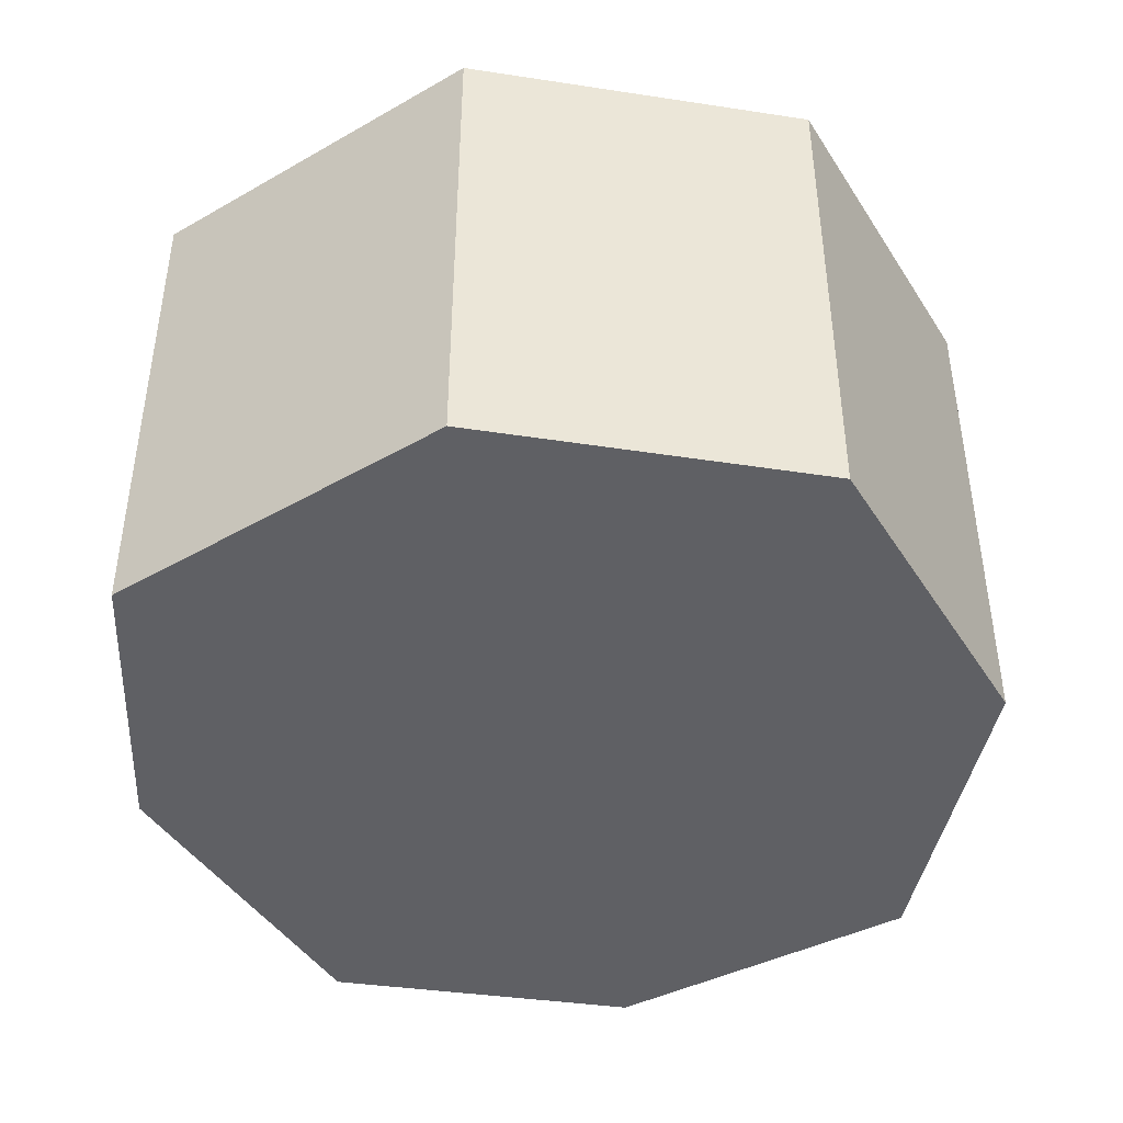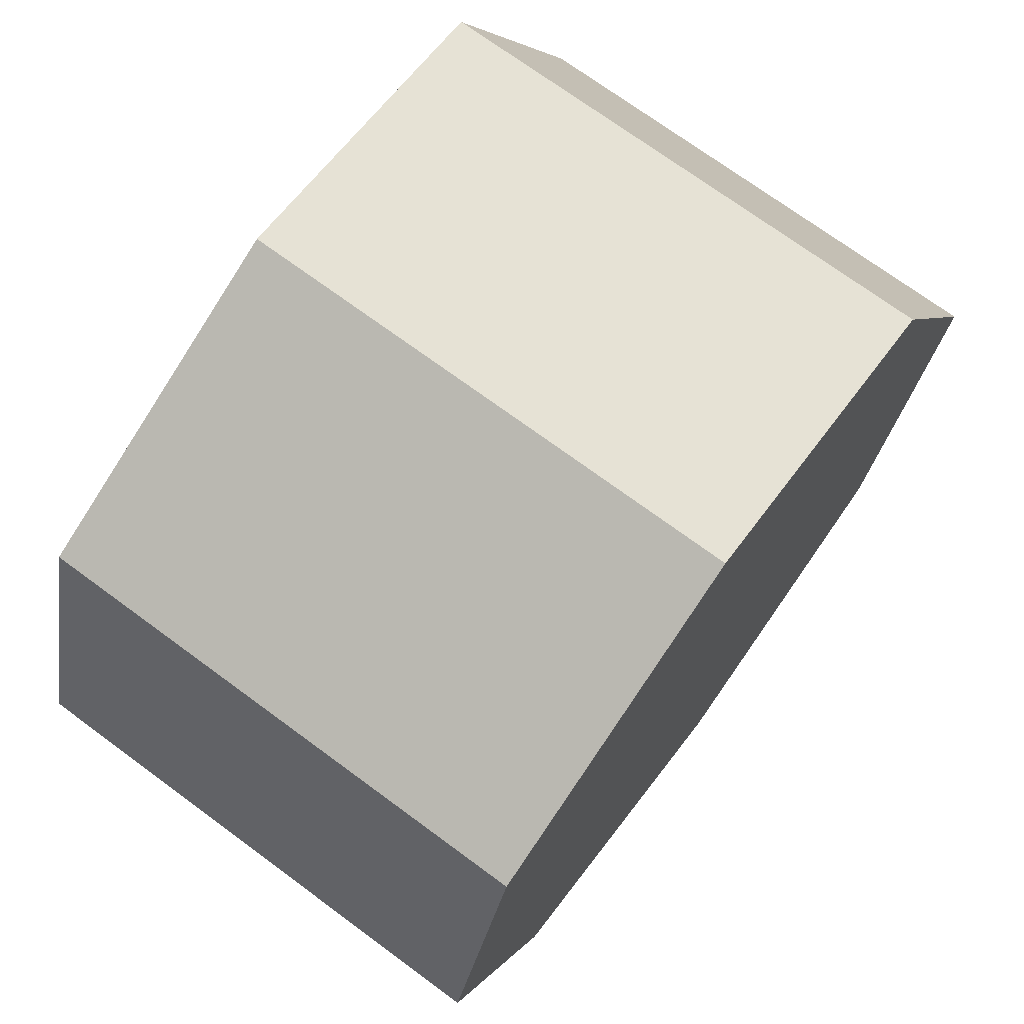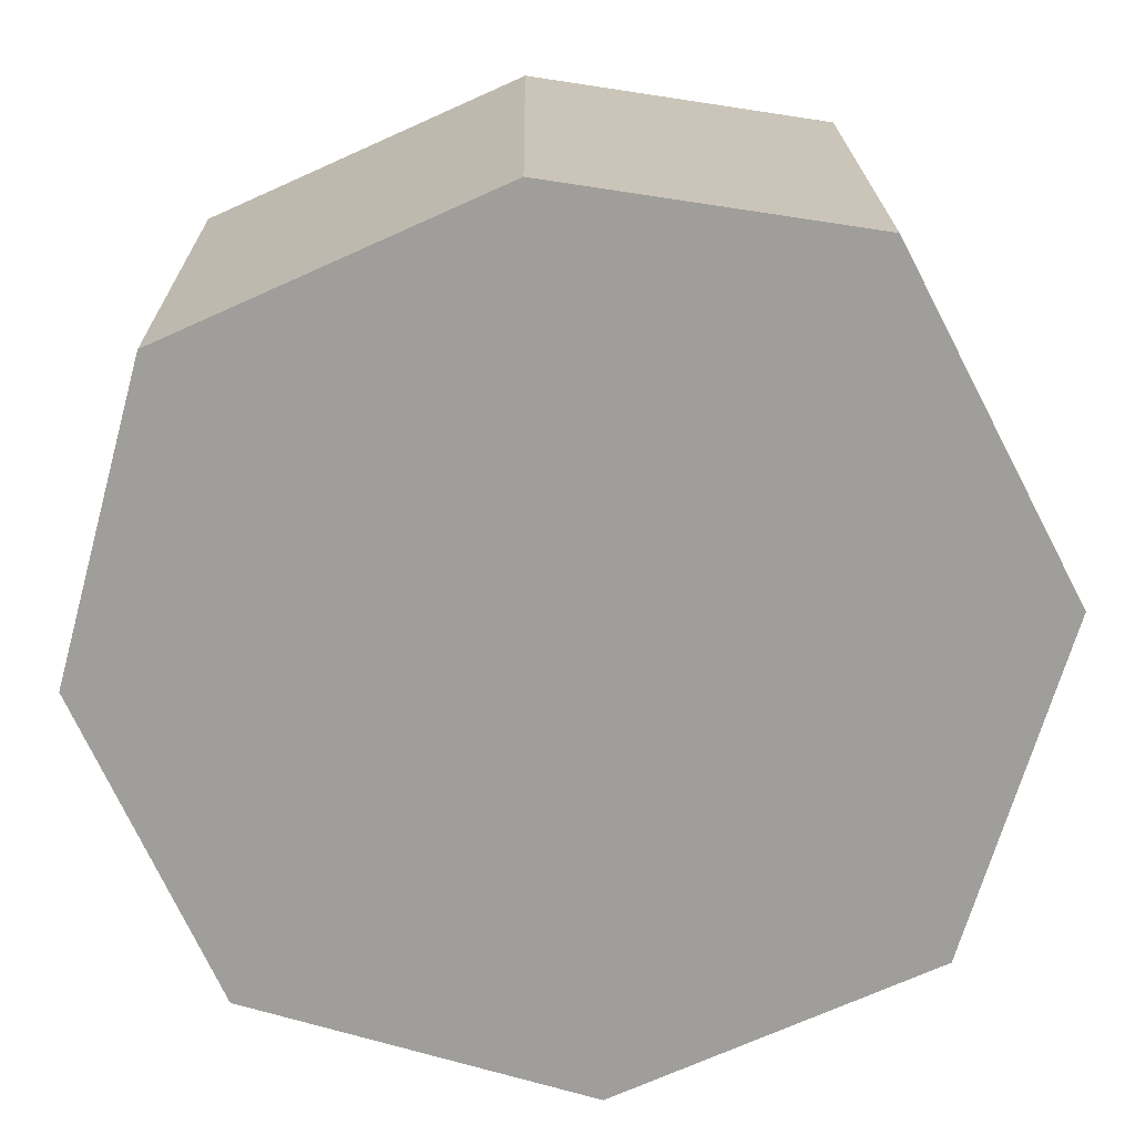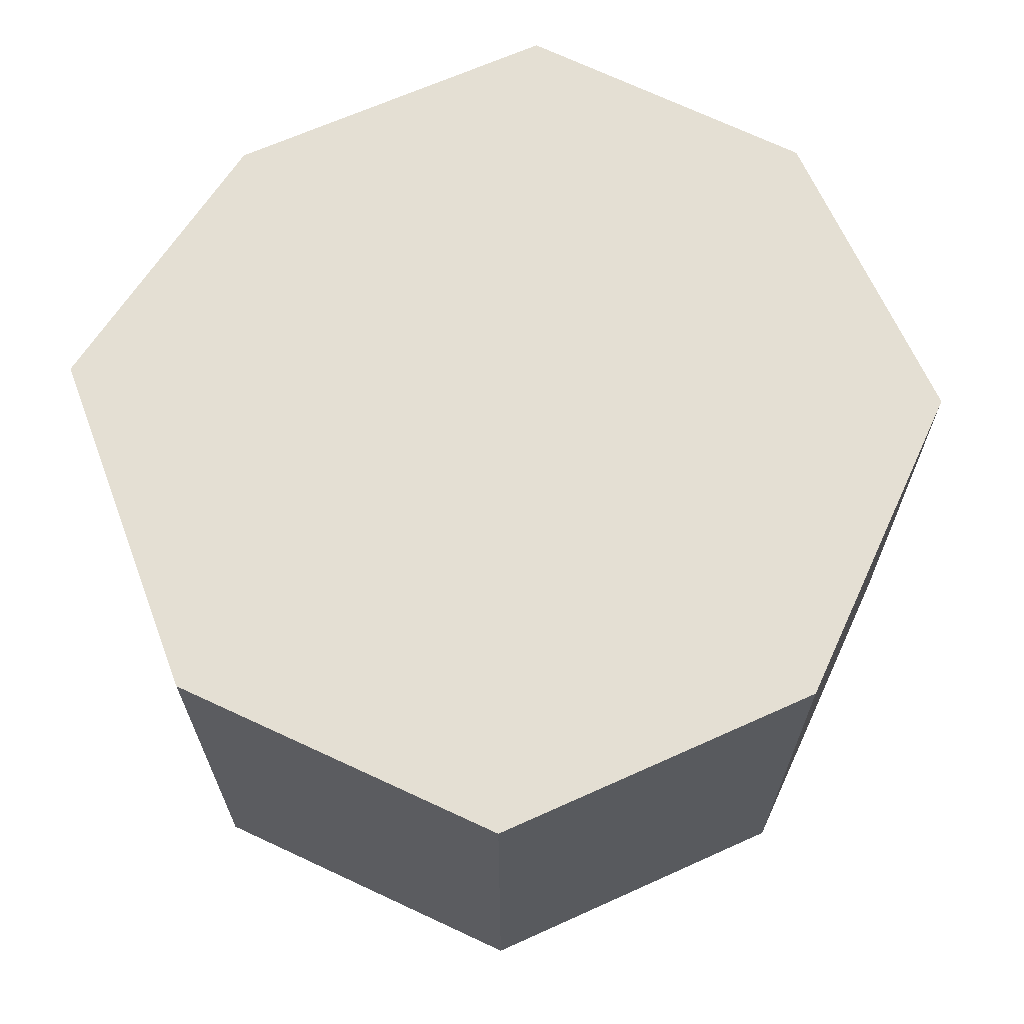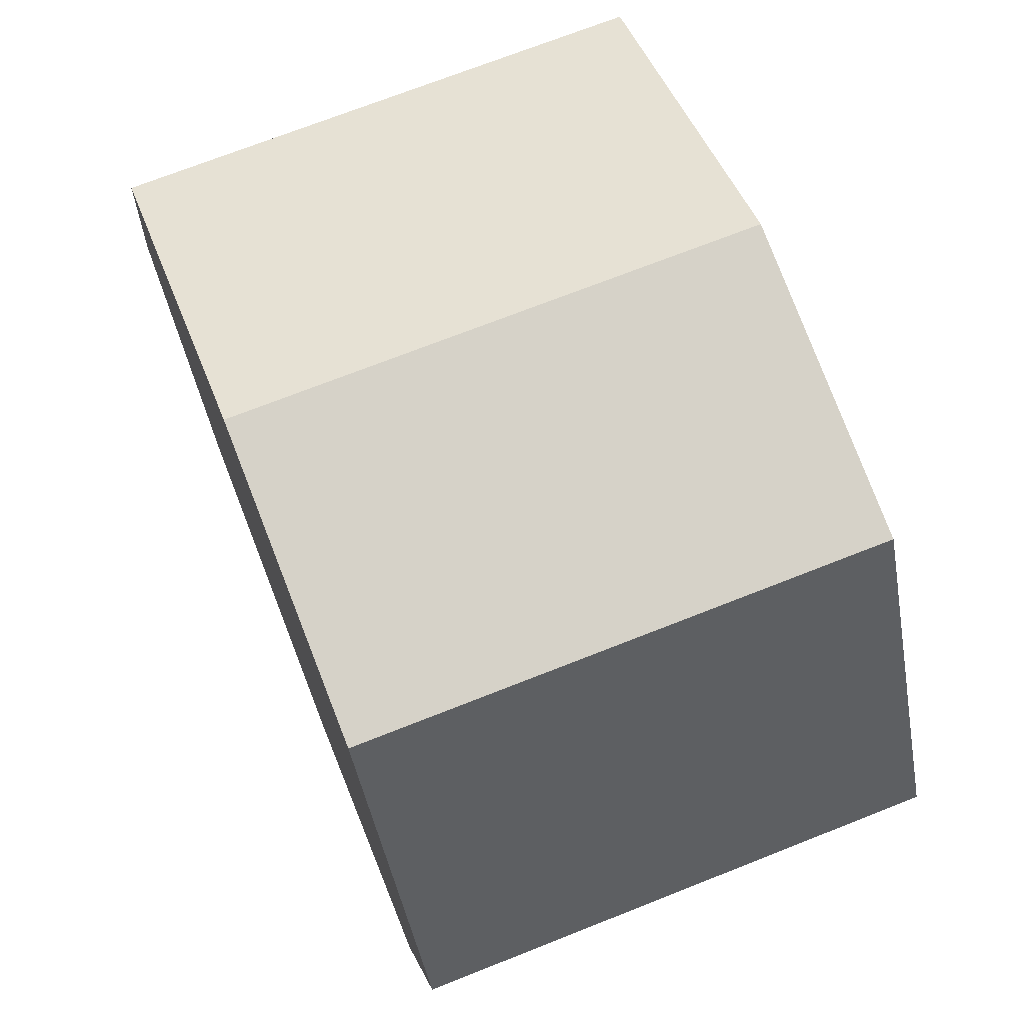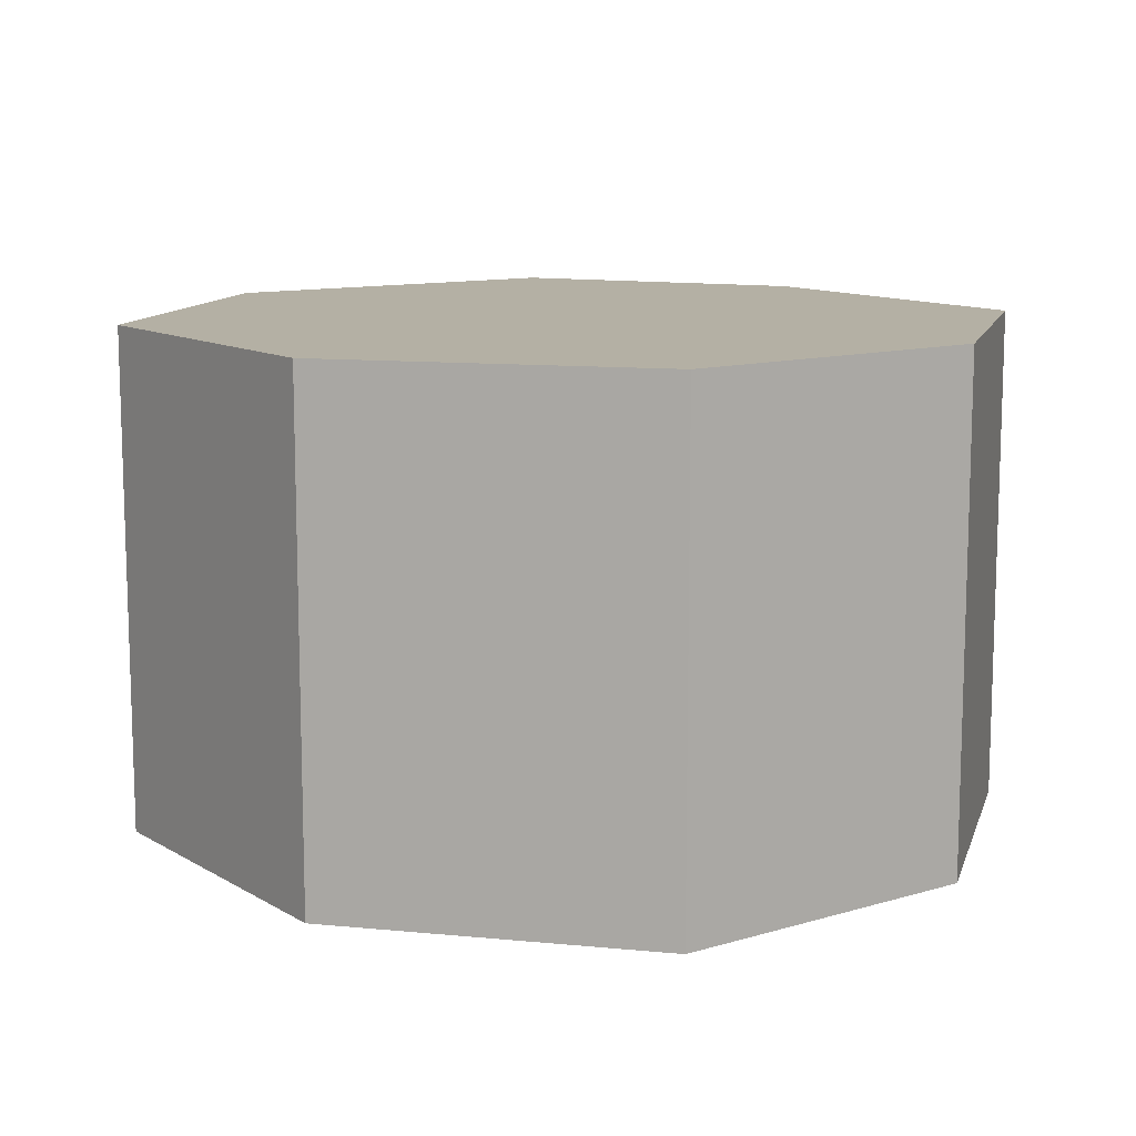
<metadata>
{"format":"obj","ext":"obj","renderer":"f3d","projection":"perspective","resolution":1024,"background":"white","views":[{"elev":-43.8,"azim":96.3,"up":"+Y"},{"elev":72.1,"azim":-53.6,"up":"+Z"},{"elev":19.3,"azim":-0.7,"up":"+Z"},{"elev":66.7,"azim":131.7,"up":"+Y"},{"elev":71.2,"azim":68.4,"up":"+Z"},{"elev":11.5,"azim":-149.9,"up":"+Y"}]}
</metadata>
<code>
v  0 2.035 1.246e-16
v  1.858 2.035 -1.593
v  0.532 2.035 -1.19
v  3.09 2.035 -1.047
v  0.329 2.035 1.2
v  3.483 2.035 0.276
v  1.589 2.035 1.764
v  2.799 2.035 1.578
v  0.532 7.287e-17 -1.19
v  0 0 0
v  0.329 -7.348e-17 1.2
v  1.589 -1.08e-16 1.764
v  2.799 -9.662e-17 1.578
v  3.483 -1.69e-17 0.276
v  3.09 6.411e-17 -1.047
v  1.858 9.754e-17 -1.593
g defaultobject
f 1 2 3
f 2 1 4
f 4 1 5
f 4 5 6
f 6 5 7
f 6 7 8
f 9 1 3
f 1 9 10
f 10 5 1
f 5 10 11
f 11 7 5
f 7 11 12
f 12 8 7
f 8 12 13
f 13 6 8
f 6 13 14
f 14 4 6
f 4 14 15
f 16 3 2
f 3 16 9
f 15 2 4
f 2 15 16
f 12 14 13
f 14 12 11
f 14 11 15
f 15 11 10
f 15 10 16
f 16 10 9

</code>
